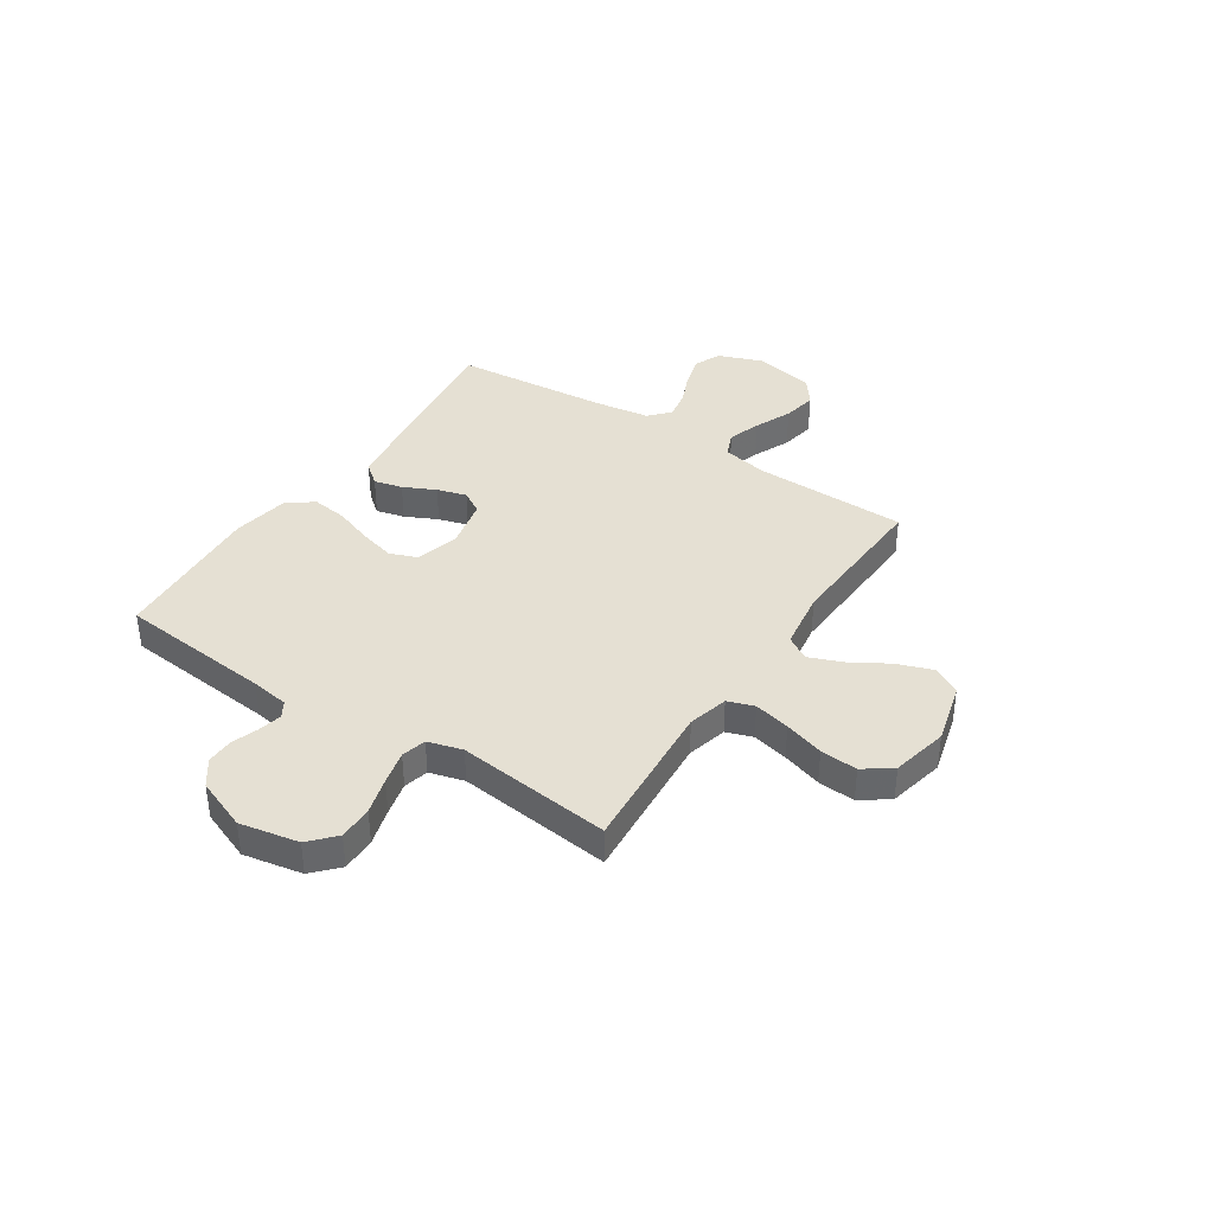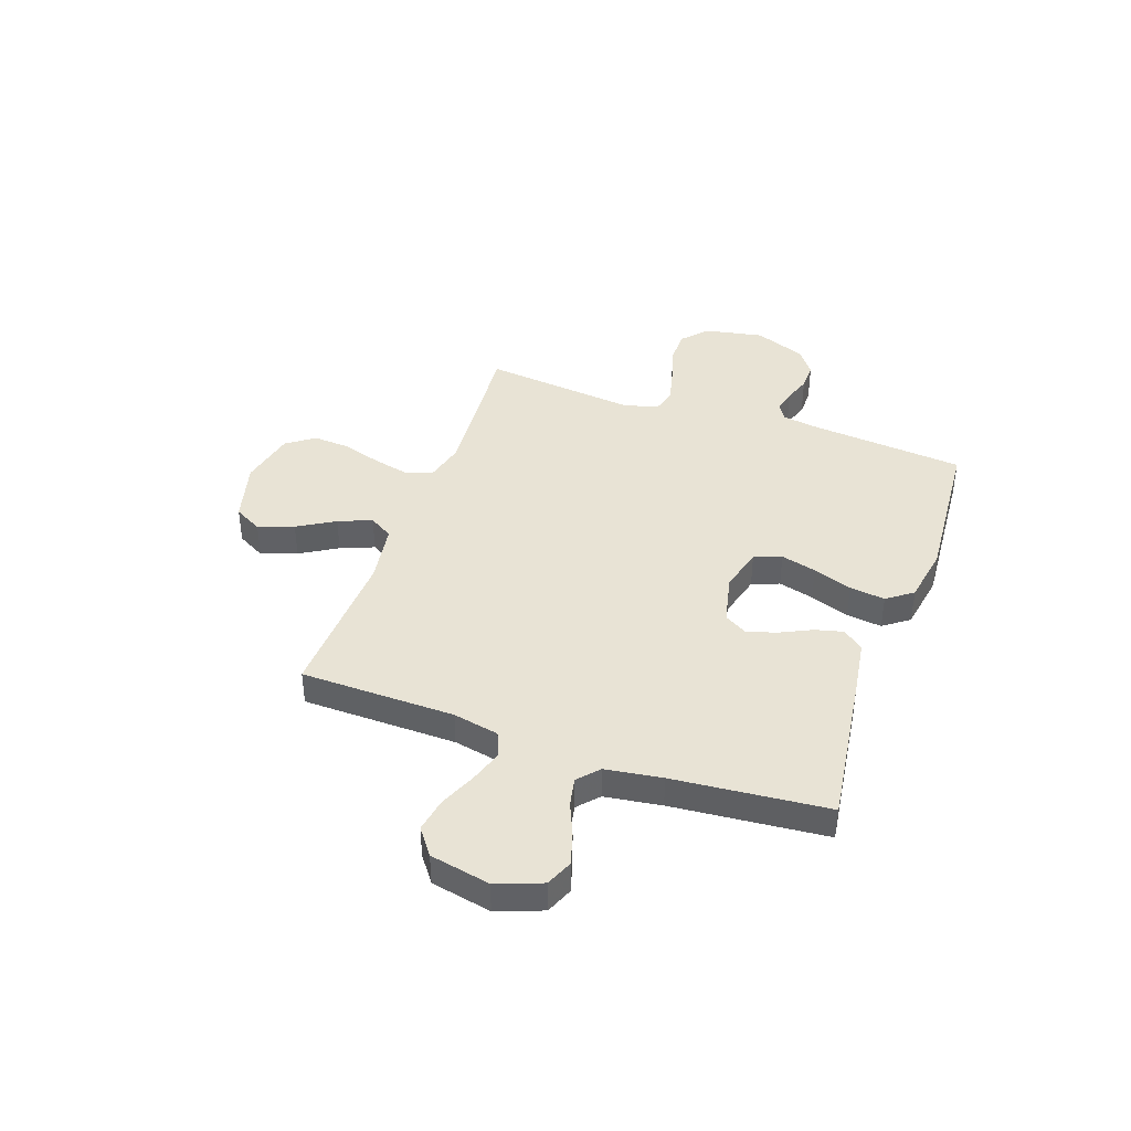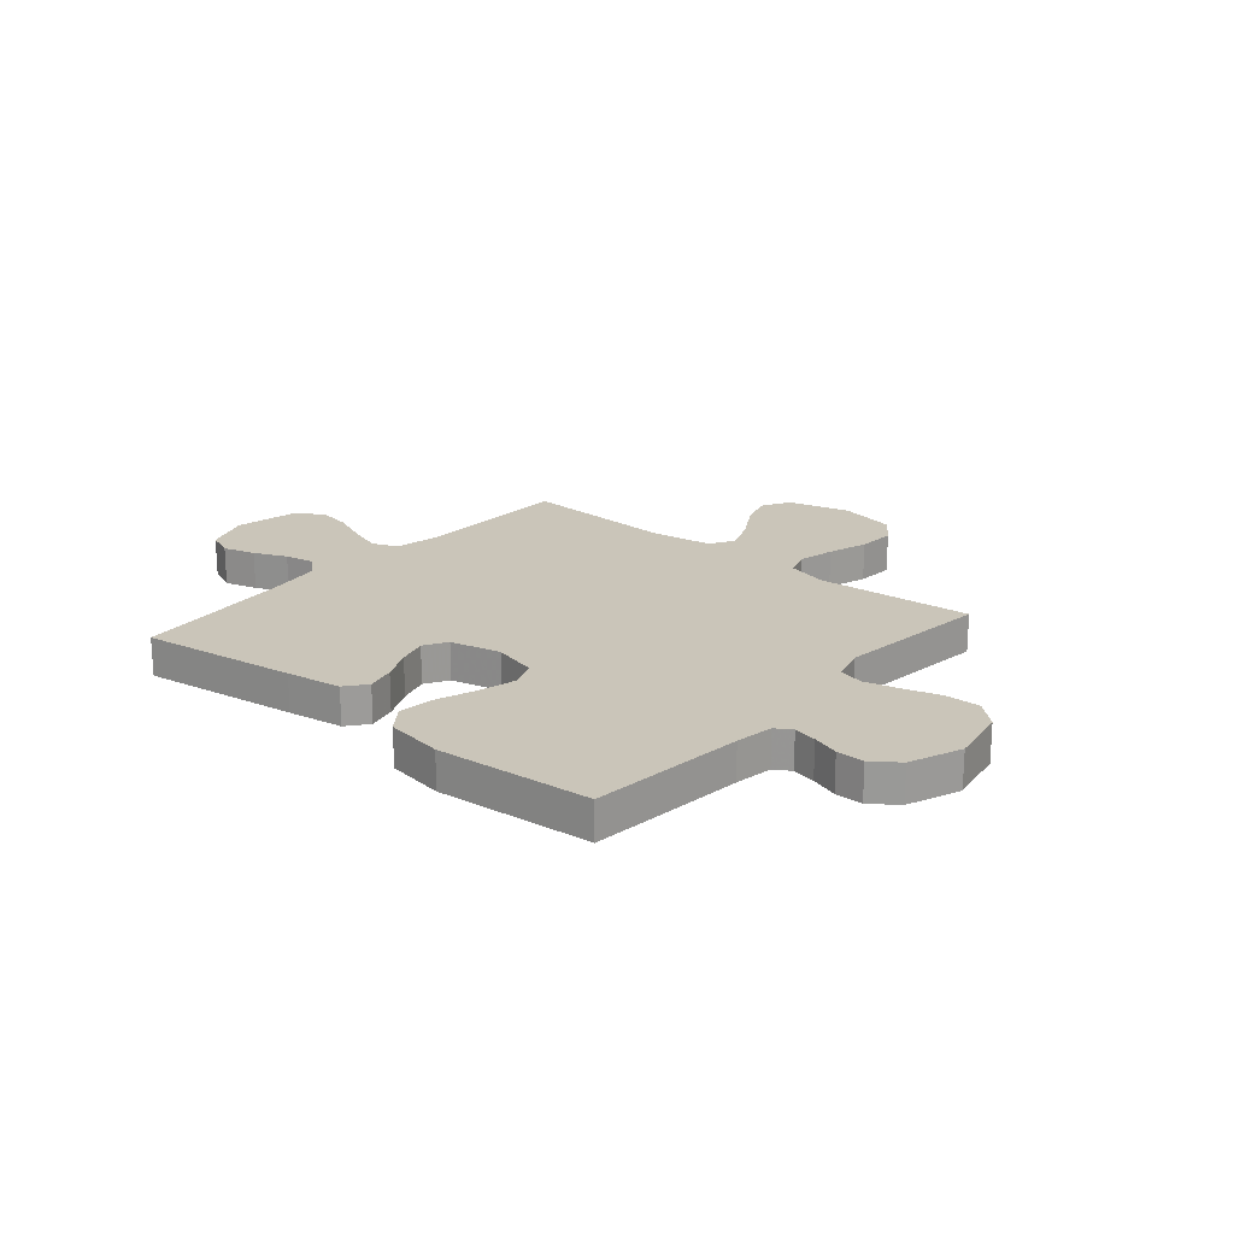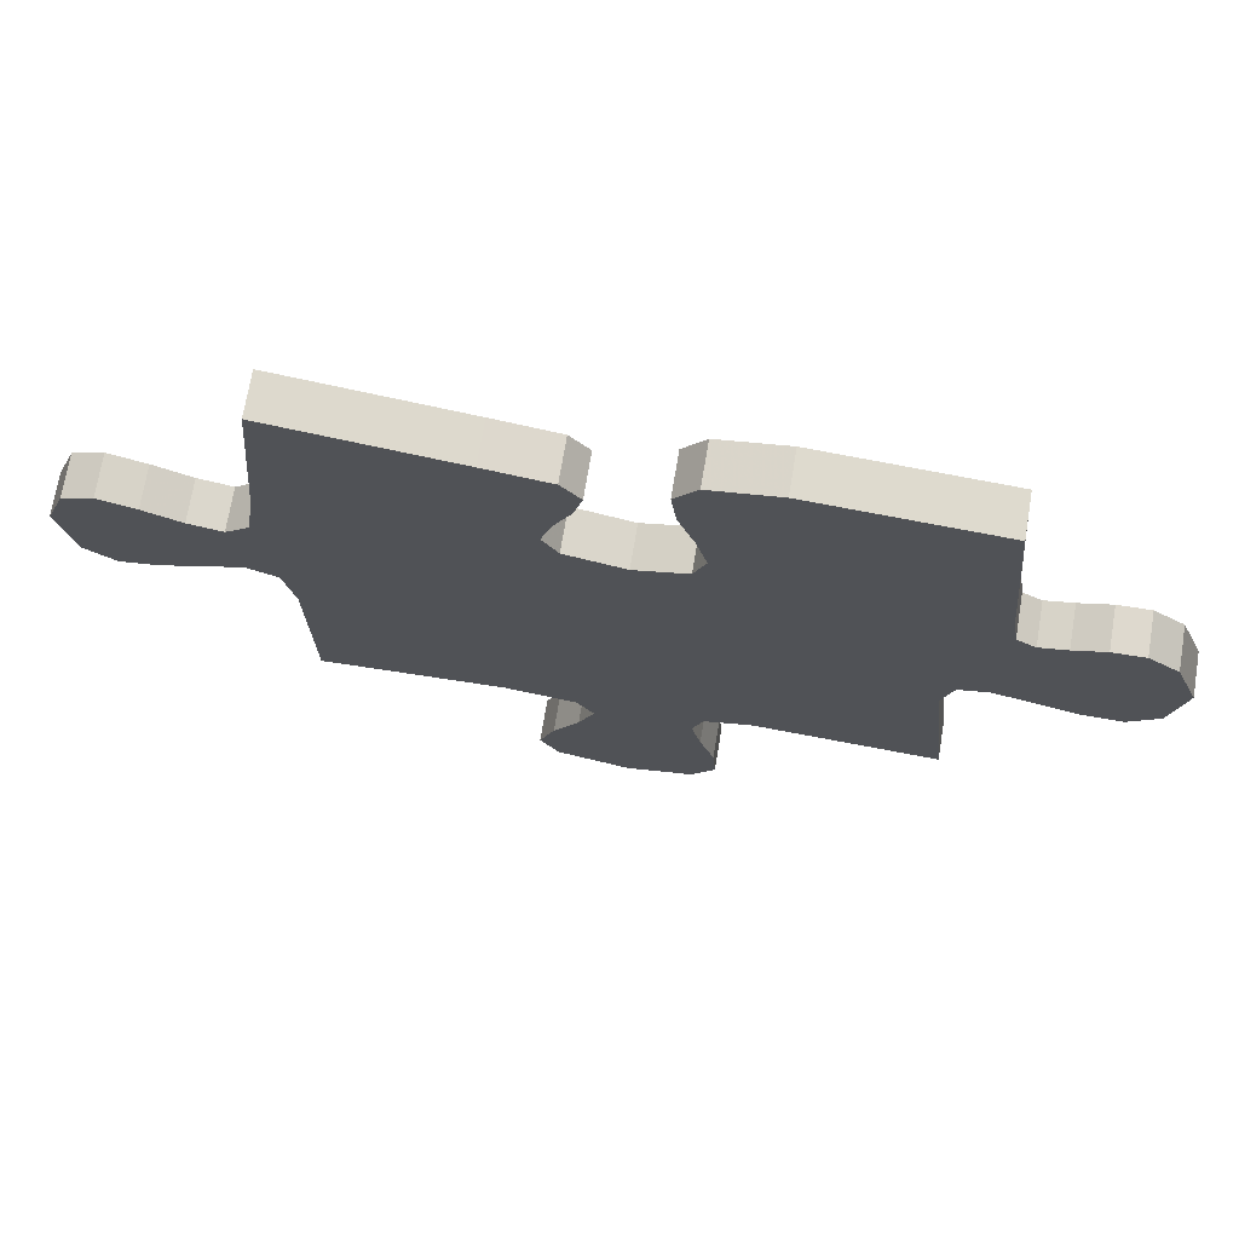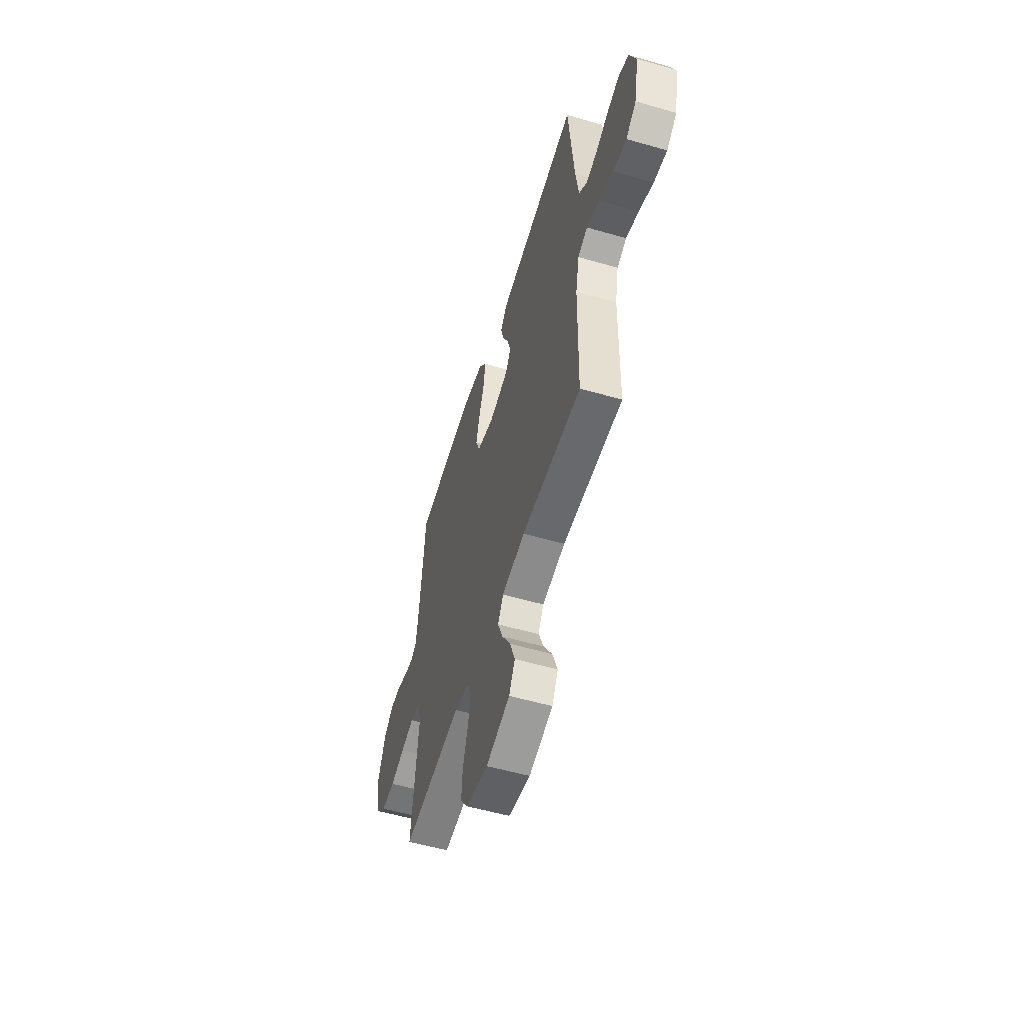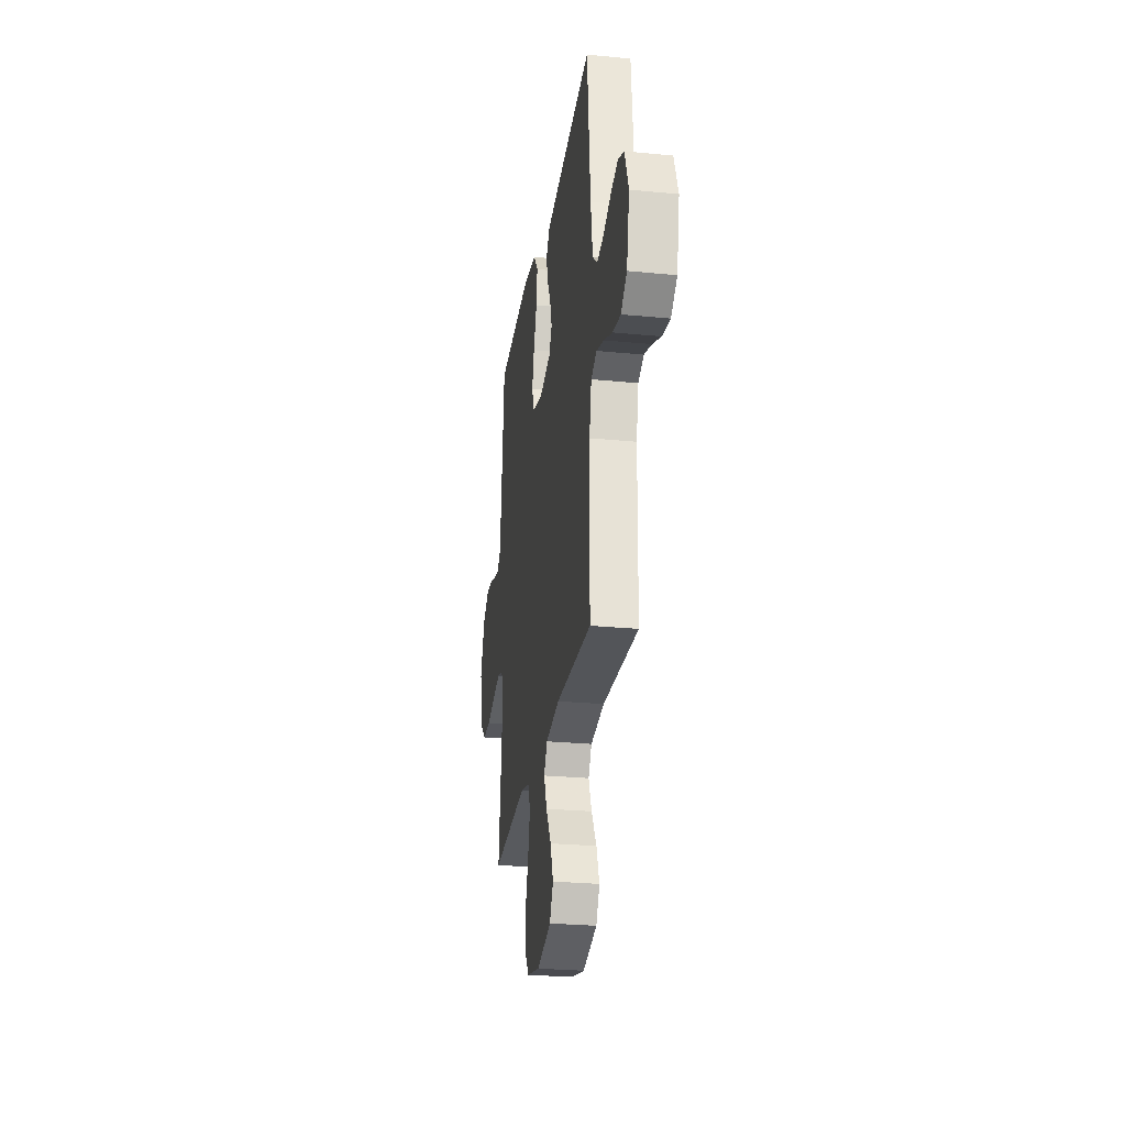
<metadata>
{"format":"obj","ext":"obj","renderer":"f3d","projection":"perspective","resolution":1024,"background":"white","views":[{"elev":38.2,"azim":123.5,"up":"+Y"},{"elev":41.1,"azim":-70.6,"up":"+Y"},{"elev":20.6,"azim":40.4,"up":"+Y"},{"elev":71.3,"azim":9.5,"up":"+Z"},{"elev":-55.3,"azim":-106.9,"up":"+Z"},{"elev":-26.6,"azim":-98.7,"up":"+Z"}]}
</metadata>
<code>
v 0.5 0.07 -0.5
v 0.2 0.07 -0.476
v 0.122 0.07 -0.496
v 0.104 0.07 -0.547
v 0.12 0.07 -0.617
v 0.144 0.07 -0.694
v 0.149 0.07 -0.766
v 0.11 0.07 -0.82
v 0 0.07 -0.844
v -0.12 0.07 -0.812
v -0.15 0.07 -0.757
v -0.125 0.07 -0.688
v -0.082 0.07 -0.616
v -0.056 0.07 -0.551
v -0.084 0.07 -0.505
v -0.2 0.07 -0.487
v -0.5 0.07 -0.5
v -0.505 0.07 -0.2
v -0.523 0.07 -0.111
v -0.571 0.07 -0.091
v -0.635 0.07 -0.112
v -0.707 0.07 -0.143
v -0.774 0.07 -0.155
v -0.825 0.07 -0.117
v -0.849 0.07 0
v -0.816 0.07 0.088
v -0.764 0.07 0.11
v -0.702 0.07 0.092
v -0.639 0.07 0.065
v -0.583 0.07 0.054
v -0.543 0.07 0.09
v -0.527 0.07 0.2
v -0.5 0.07 0.5
v -0.2 0.07 0.459
v -0.094 0.07 0.443
v -0.062 0.07 0.403
v -0.076 0.07 0.348
v -0.106 0.07 0.286
v -0.123 0.07 0.229
v -0.097 0.07 0.185
v 0 0.07 0.163
v 0.086 0.07 0.186
v 0.106 0.07 0.239
v 0.088 0.07 0.308
v 0.061 0.07 0.384
v 0.052 0.07 0.453
v 0.089 0.07 0.503
v 0.2 0.07 0.522
v 0.5 0.07 0.5
v 0.528 0.07 0.2
v 0.539 0.07 0.127
v 0.57 0.07 0.108
v 0.615 0.07 0.118
v 0.667 0.07 0.136
v 0.72 0.07 0.137
v 0.77 0.07 0.1
v 0.809 0.07 0
v 0.787 0.07 -0.114
v 0.738 0.07 -0.159
v 0.671 0.07 -0.158
v 0.599 0.07 -0.137
v 0.534 0.07 -0.121
v 0.486 0.07 -0.133
v 0.467 0.07 -0.2
v 0.5 0 -0.5
v 0.2 0 -0.476
v 0.122 0 -0.496
v 0.104 0 -0.547
v 0.12 0 -0.617
v 0.144 0 -0.694
v 0.149 0 -0.766
v 0.11 0 -0.82
v 0 0 -0.844
v -0.12 0 -0.812
v -0.15 0 -0.757
v -0.125 0 -0.688
v -0.082 0 -0.616
v -0.056 0 -0.551
v -0.084 0 -0.505
v -0.2 0 -0.487
v -0.5 0 -0.5
v -0.505 0 -0.2
v -0.523 0 -0.111
v -0.571 0 -0.091
v -0.635 0 -0.112
v -0.707 0 -0.143
v -0.774 0 -0.155
v -0.825 0 -0.117
v -0.849 0 0
v -0.816 0 0.088
v -0.764 0 0.11
v -0.702 0 0.092
v -0.639 0 0.065
v -0.583 0 0.054
v -0.543 0 0.09
v -0.527 0 0.2
v -0.5 0 0.5
v -0.2 0 0.459
v -0.094 0 0.443
v -0.062 0 0.403
v -0.076 0 0.348
v -0.106 0 0.286
v -0.123 0 0.229
v -0.097 0 0.185
v 0 0 0.163
v 0.086 0 0.186
v 0.106 0 0.239
v 0.088 0 0.308
v 0.061 0 0.384
v 0.052 0 0.453
v 0.089 0 0.503
v 0.2 0 0.522
v 0.5 0 0.5
v 0.528 0 0.2
v 0.539 0 0.127
v 0.57 0 0.108
v 0.615 0 0.118
v 0.667 0 0.136
v 0.72 0 0.137
v 0.77 0 0.1
v 0.809 0 0
v 0.787 0 -0.114
v 0.738 0 -0.159
v 0.671 0 -0.158
v 0.599 0 -0.137
v 0.534 0 -0.121
v 0.486 0 -0.133
v 0.467 0 -0.2
f 58 59 60 61
f 58 61 62
f 57 58 62
f 56 57 62 63
f 53 54 55 56
f 52 53 56 63
f 47 48 49 50
f 47 50 51
f 44 45 46 47
f 43 44 47 51
f 42 43 51 52
f 35 36 37 38
f 35 38 39
f 32 33 34 35
f 31 32 35 39
f 30 31 39 40
f 26 27 28 29
f 26 29 30
f 25 26 30
f 24 25 30
f 21 22 23 24
f 20 21 24 30
f 19 20 30 40
f 16 17 18
f 15 16 18 19
f 10 11 12 13
f 10 13 14
f 9 10 14
f 8 9 14
f 5 6 7 8
f 4 5 8 14
f 3 4 14 15
f 64 1 2
f 63 64 2 3
f 41 42 52 63
f 19 40 41 63
f 3 15 19 63
f 125 124 123 122
f 126 125 122
f 126 122 121
f 127 126 121 120
f 120 119 118 117
f 127 120 117 116
f 114 113 112 111
f 115 114 111
f 111 110 109 108
f 115 111 108 107
f 116 115 107 106
f 102 101 100 99
f 103 102 99
f 99 98 97 96
f 103 99 96 95
f 104 103 95 94
f 93 92 91 90
f 94 93 90
f 94 90 89
f 94 89 88
f 88 87 86 85
f 94 88 85 84
f 104 94 84 83
f 82 81 80
f 83 82 80 79
f 77 76 75 74
f 78 77 74
f 78 74 73
f 78 73 72
f 72 71 70 69
f 78 72 69 68
f 79 78 68 67
f 66 65 128
f 67 66 128 127
f 127 116 106 105
f 127 105 104 83
f 127 83 79 67
f 1 65 66 2
f 2 66 67 3
f 3 67 68 4
f 4 68 69 5
f 5 69 70 6
f 6 70 71 7
f 7 71 72 8
f 8 72 73 9
f 9 73 74 10
f 10 74 75 11
f 11 75 76 12
f 12 76 77 13
f 13 77 78 14
f 14 78 79 15
f 15 79 80 16
f 16 80 81 17
f 17 81 82 18
f 18 82 83 19
f 19 83 84 20
f 20 84 85 21
f 21 85 86 22
f 22 86 87 23
f 23 87 88 24
f 24 88 89 25
f 25 89 90 26
f 26 90 91 27
f 27 91 92 28
f 28 92 93 29
f 29 93 94 30
f 30 94 95 31
f 31 95 96 32
f 32 96 97 33
f 33 97 98 34
f 34 98 99 35
f 35 99 100 36
f 36 100 101 37
f 37 101 102 38
f 38 102 103 39
f 39 103 104 40
f 40 104 105 41
f 41 105 106 42
f 42 106 107 43
f 43 107 108 44
f 44 108 109 45
f 45 109 110 46
f 46 110 111 47
f 47 111 112 48
f 48 112 113 49
f 49 113 114 50
f 50 114 115 51
f 51 115 116 52
f 52 116 117 53
f 53 117 118 54
f 54 118 119 55
f 55 119 120 56
f 56 120 121 57
f 57 121 122 58
f 58 122 123 59
f 59 123 124 60
f 60 124 125 61
f 61 125 126 62
f 62 126 127 63
f 63 127 128 64
f 64 128 65 1

</code>
